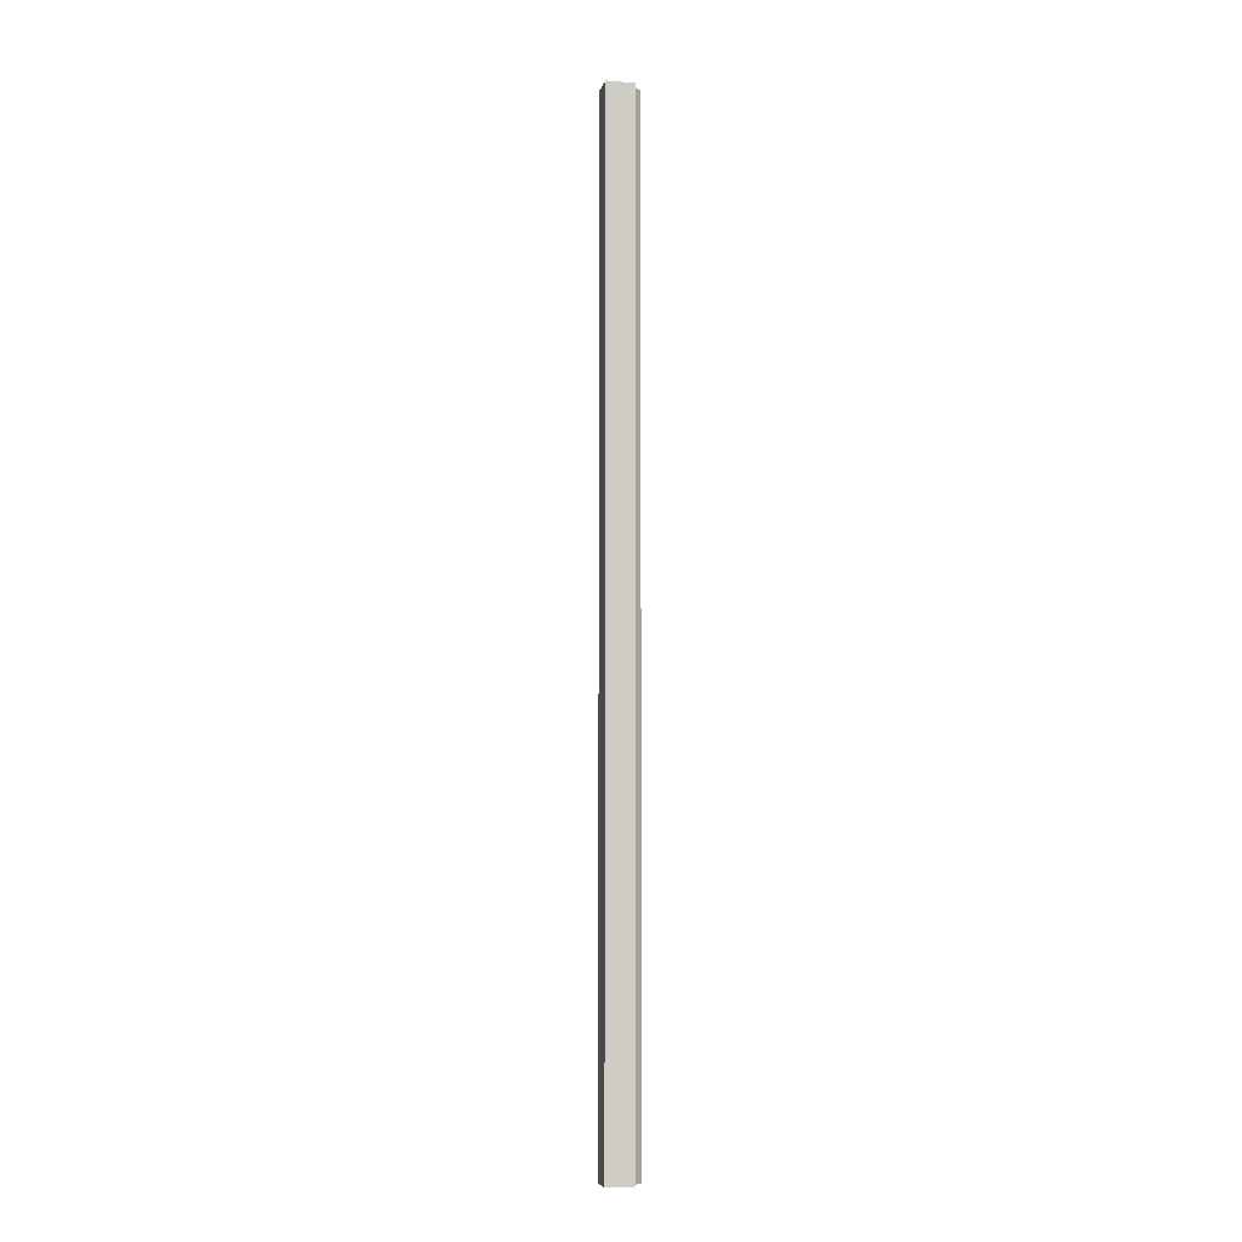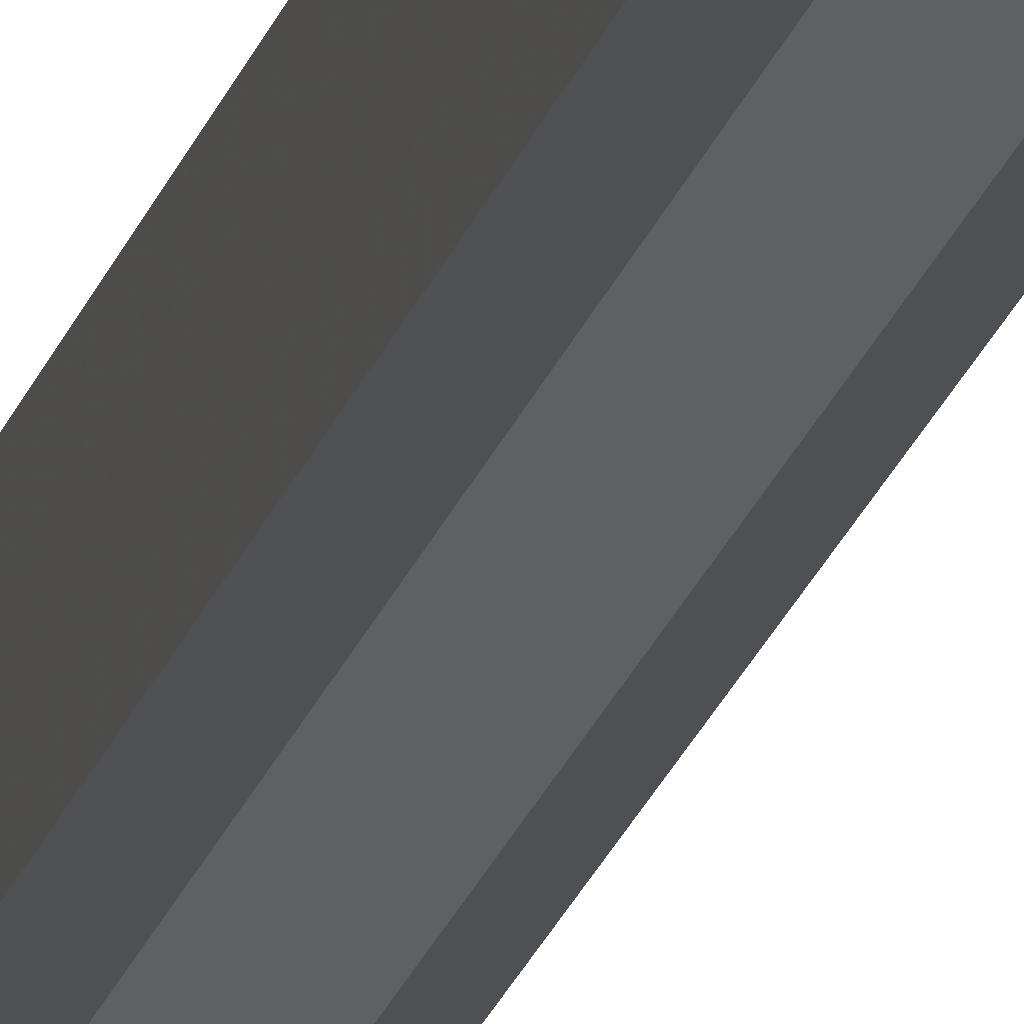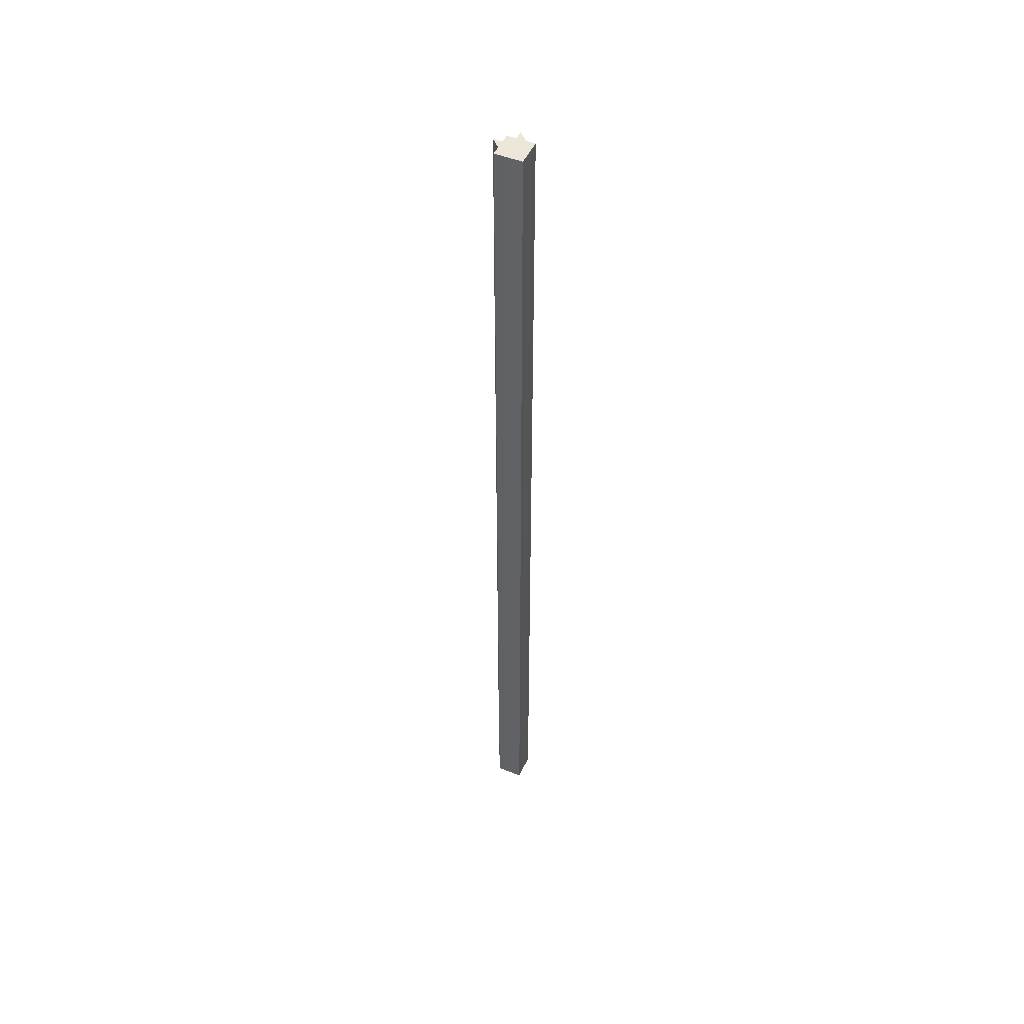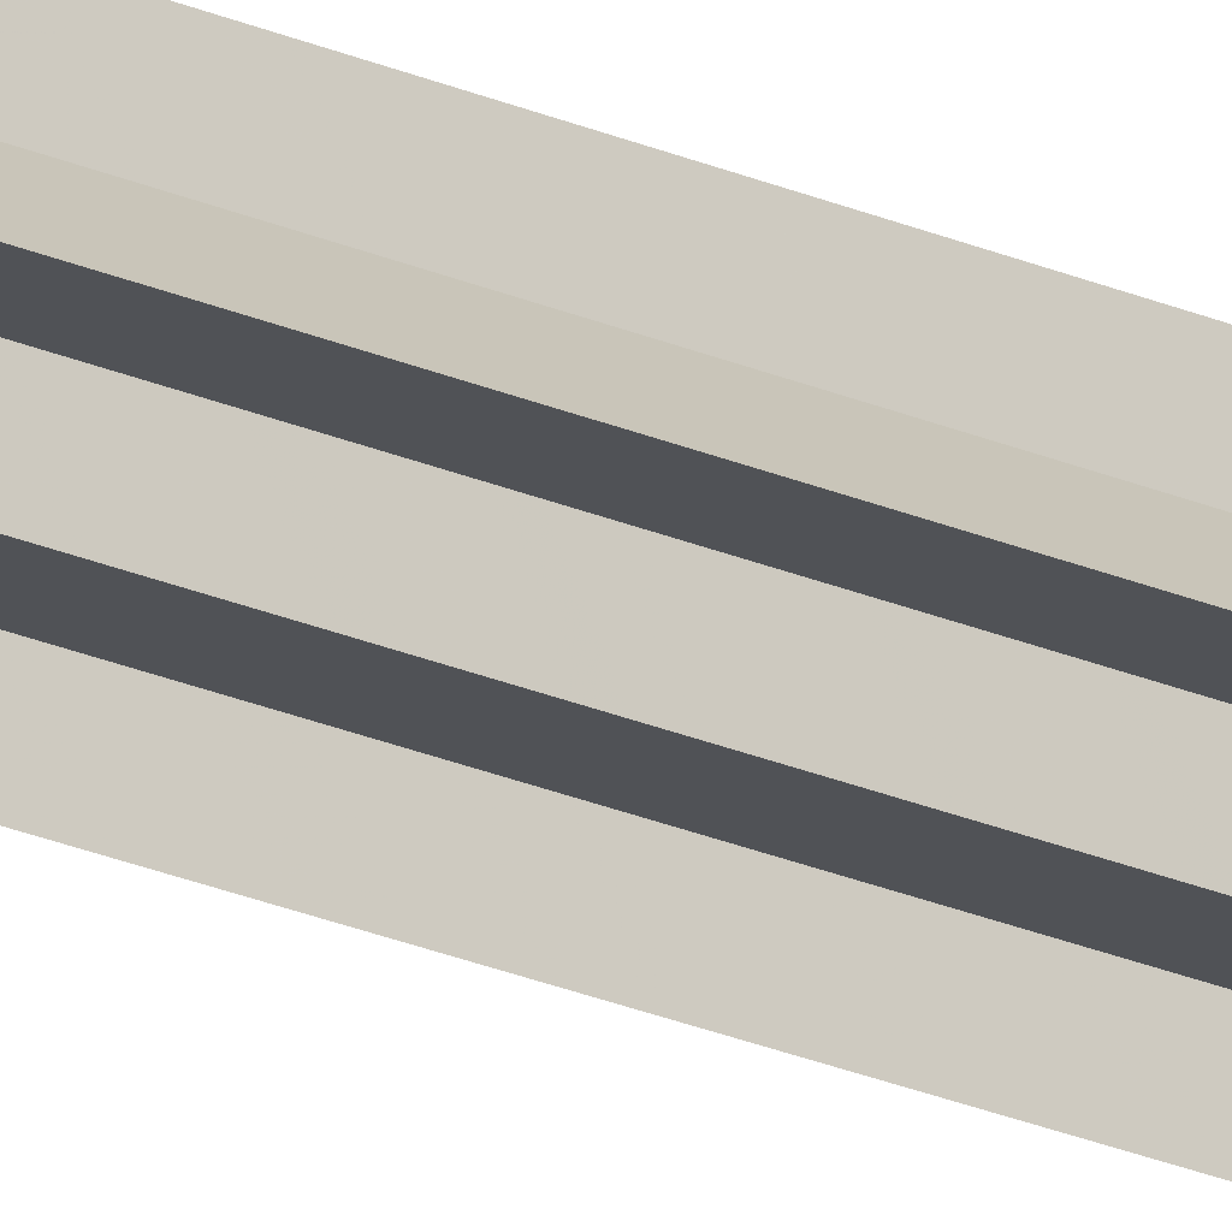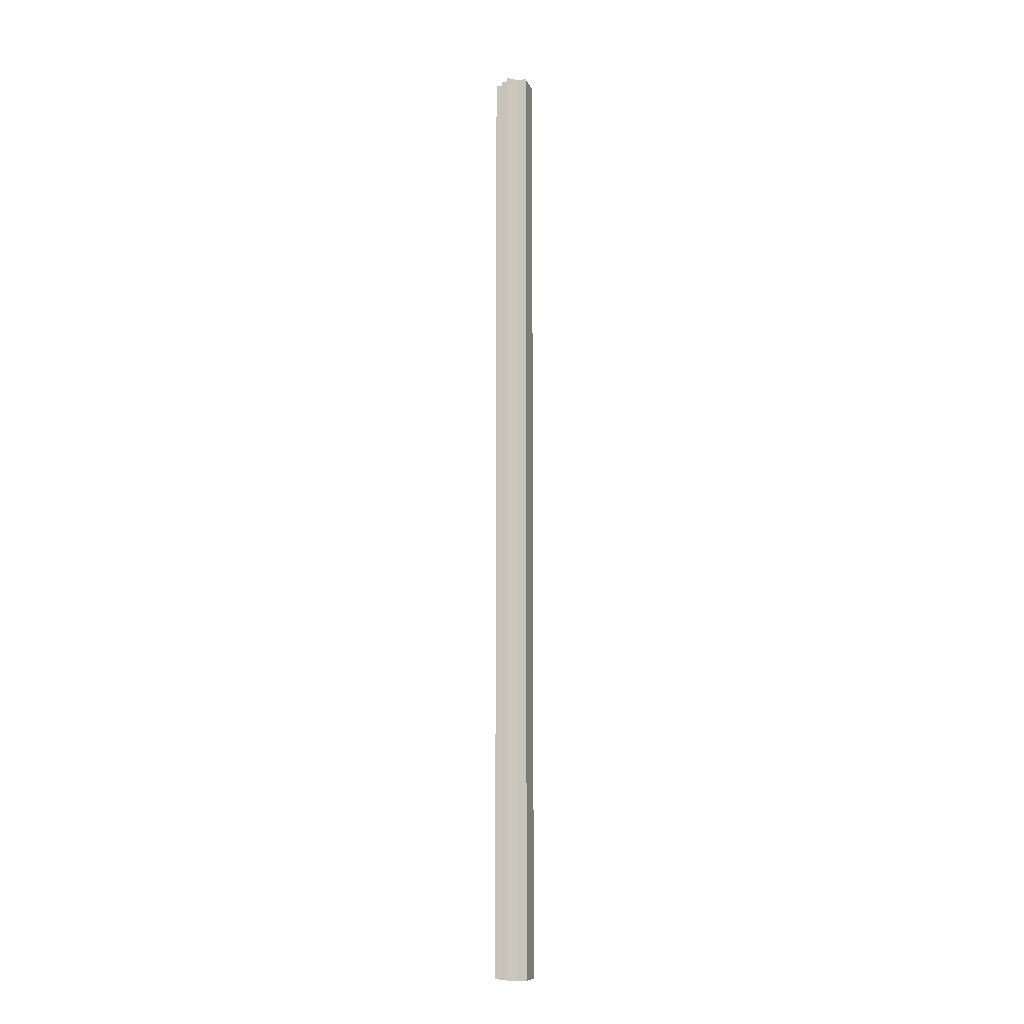
<metadata>
{"format":"obj","ext":"obj","renderer":"f3d","projection":"perspective","resolution":1024,"background":"white","views":[{"elev":-6.3,"azim":167.5,"up":"+Z"},{"elev":-18.9,"azim":167.0,"up":"+Y"},{"elev":49.3,"azim":114.1,"up":"+Z"},{"elev":-20.6,"azim":-130.1,"up":"+Y"},{"elev":-10.0,"azim":16.2,"up":"+Z"}]}
</metadata>
<code>
o 1021
v 2168 1861 17
v 2168 1861 17
v 2168 1861 18.07
v 2168 1861 17
v 2168 1861 18.07
v 2168 1861 17
v 2168 1861 18.07
v 2168 1861 17
v 2168 1861 18.07
v 2168 1861 17
v 2168 1861 18.07
v 2168 1861 17
v 2168 1861 18.07
v 2168 1861 17
v 2168 1861 17
v 2168 1861 17
v 2168 1861 17
v 2168 1861 17
v 2168 1861 17
v 2168 1861 17
v 2168 1861 18.07
v 2168 1861 18.07
v 2168 1861 17
v 2168 1861 18.07
v 2168 1861 17
v 2168 1861 17
v 2168 1861 17
v 2168 1861 17
v 2168 1861 17
v 2168 1861 18.07
v 2168 1861 18.07
v 2168 1861 18.07
v 2168 1861 17
v 2168 1861 17
v 2168 1861 18.07
v 2168 1861 18.07
v 2168 1861 18.07
v 2168 1861 18.07
v 2168 1861 18.07
v 2168 1861 17
v 2168 1861 18.07
v 2168 1861 17
v 2168 1861 18.07
v 2168 1861 17
v 2168 1861 17
v 2168 1861 17
v 2168 1861 17
v 2168 1861 18.07
v 2168 1861 17
v 2168 1861 17
v 2168 1861 17
v 2168 1861 18.07
v 2168 1861 17
v 2168 1861 18.07
v 2168 1861 17
v 2168 1861 17
v 2168 1861 18.07
v 2168 1861 18.07
v 2168 1861 17
v 2168 1861 18.07
v 2168 1861 17
v 2168 1861 17
v 2168 1861 18.07
v 2168 1861 18.07
v 2168 1861 17
v 2168 1861 17
v 2168 1861 18.07
v 2168 1861 18.07
v 2168 1861 17
v 2168 1861 17
v 2168 1861 18.07
v 2168 1861 18.07
v 2168 1861 18.07
v 2168 1861 18.07
v 2168 1861 18.07
v 2168 1861 18.07
v 2168 1861 18.07
v 2168 1861 18.07
v 2168 1861 18.07
v 2168 1861 18.07
v 2168 1861 18.07
v 2168 1861 18.07
v 2168 1861 18.07
v 2168 1861 17
v 2168 1861 17
v 2168 1861 18.07
f 1 2 3
f 2 4 5
f 6 1 7
f 7 8 9
f 9 10 11
f 11 12 13
f 14 12 15
f 14 16 12
f 14 15 17
f 14 18 16
f 14 17 19
f 14 20 18
f 21 19 22
f 14 19 23
f 24 25 21
f 14 23 26
f 27 28 24
f 28 29 30
f 31 26 32
f 14 33 20
f 14 34 33
f 35 20 36
f 37 34 38
f 39 40 35
f 41 42 37
f 43 44 39
f 45 46 41
f 46 47 48
f 49 50 43
f 50 51 52
f 51 53 54
f 55 56 57
f 58 59 60
f 14 61 59
f 14 62 61
f 63 62 64
f 65 66 63
f 67 61 68
f 69 70 67
f 71 60 72
f 71 72 73
f 71 74 75
f 71 76 74
f 71 77 76
f 71 78 77
f 71 79 78
f 71 80 79
f 71 81 80
f 71 82 81
f 71 83 82
f 71 32 83
f 84 85 86

</code>
